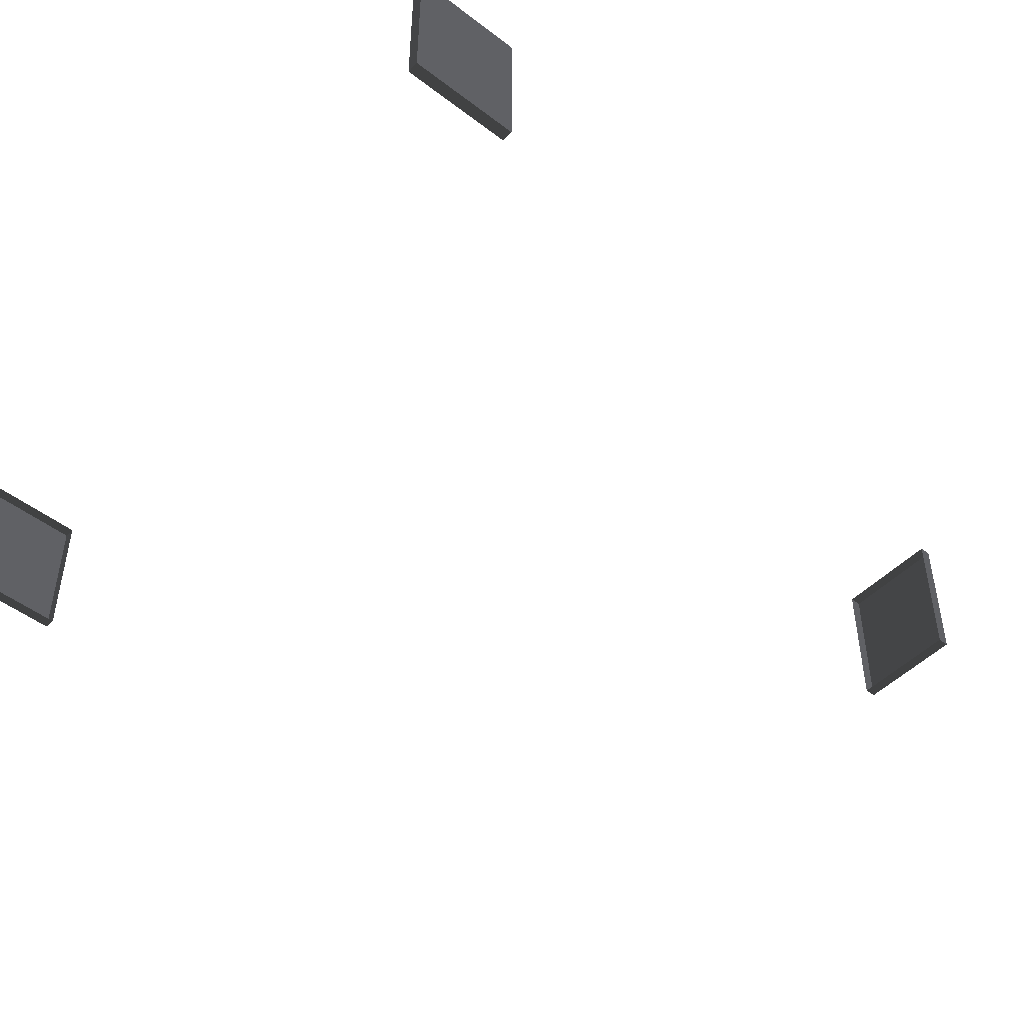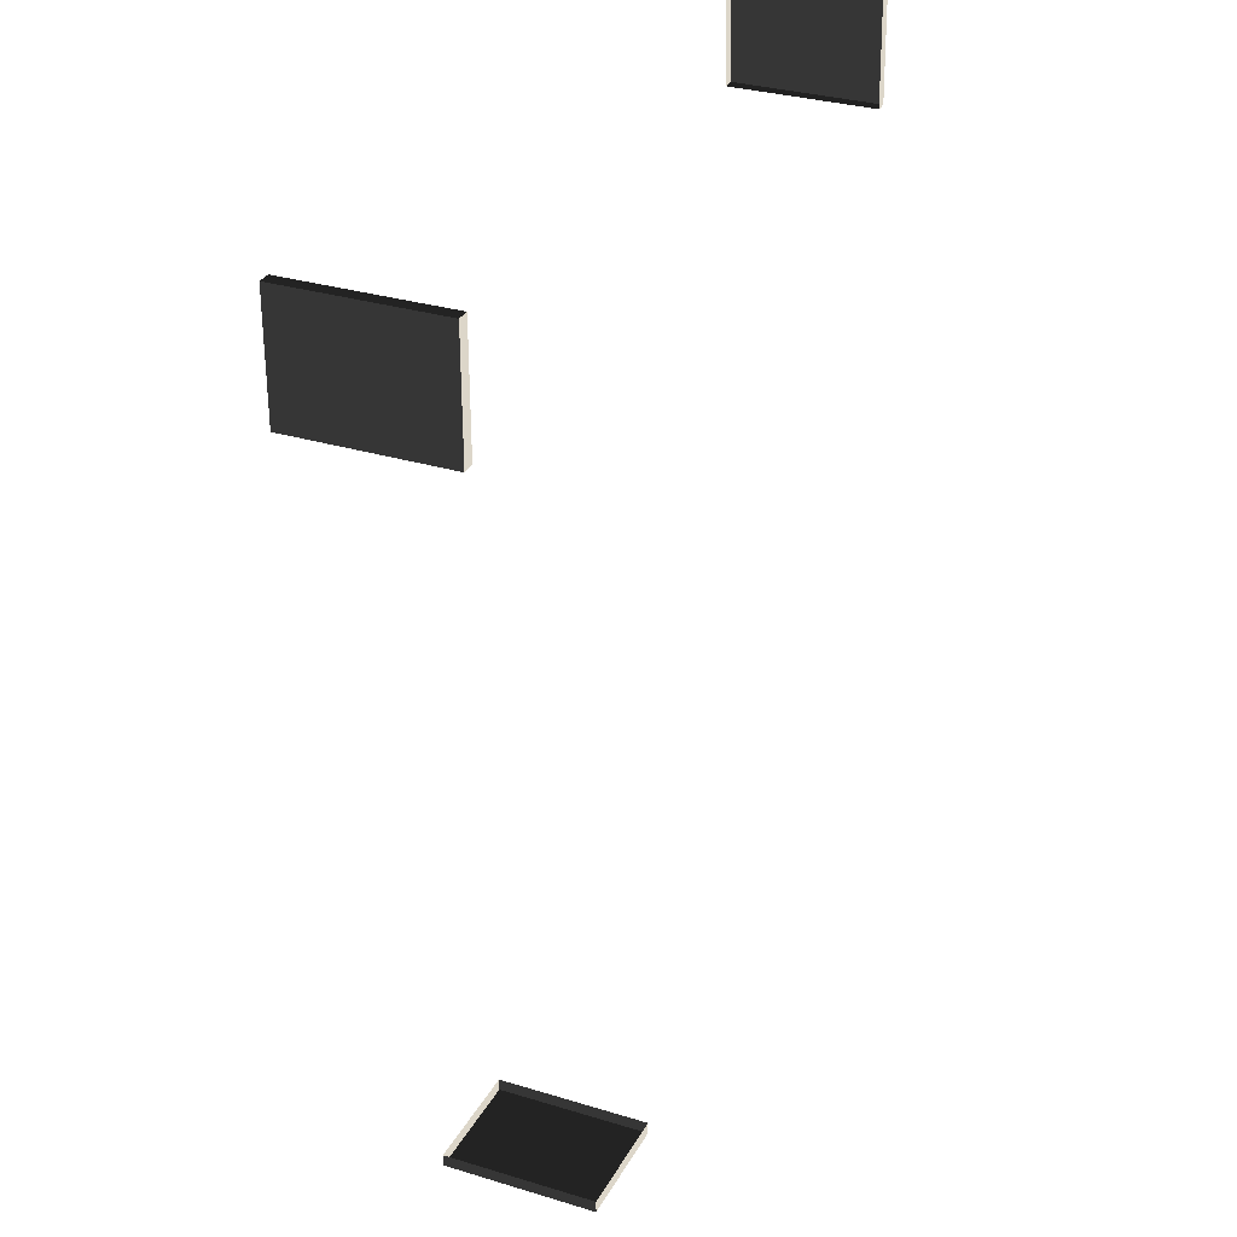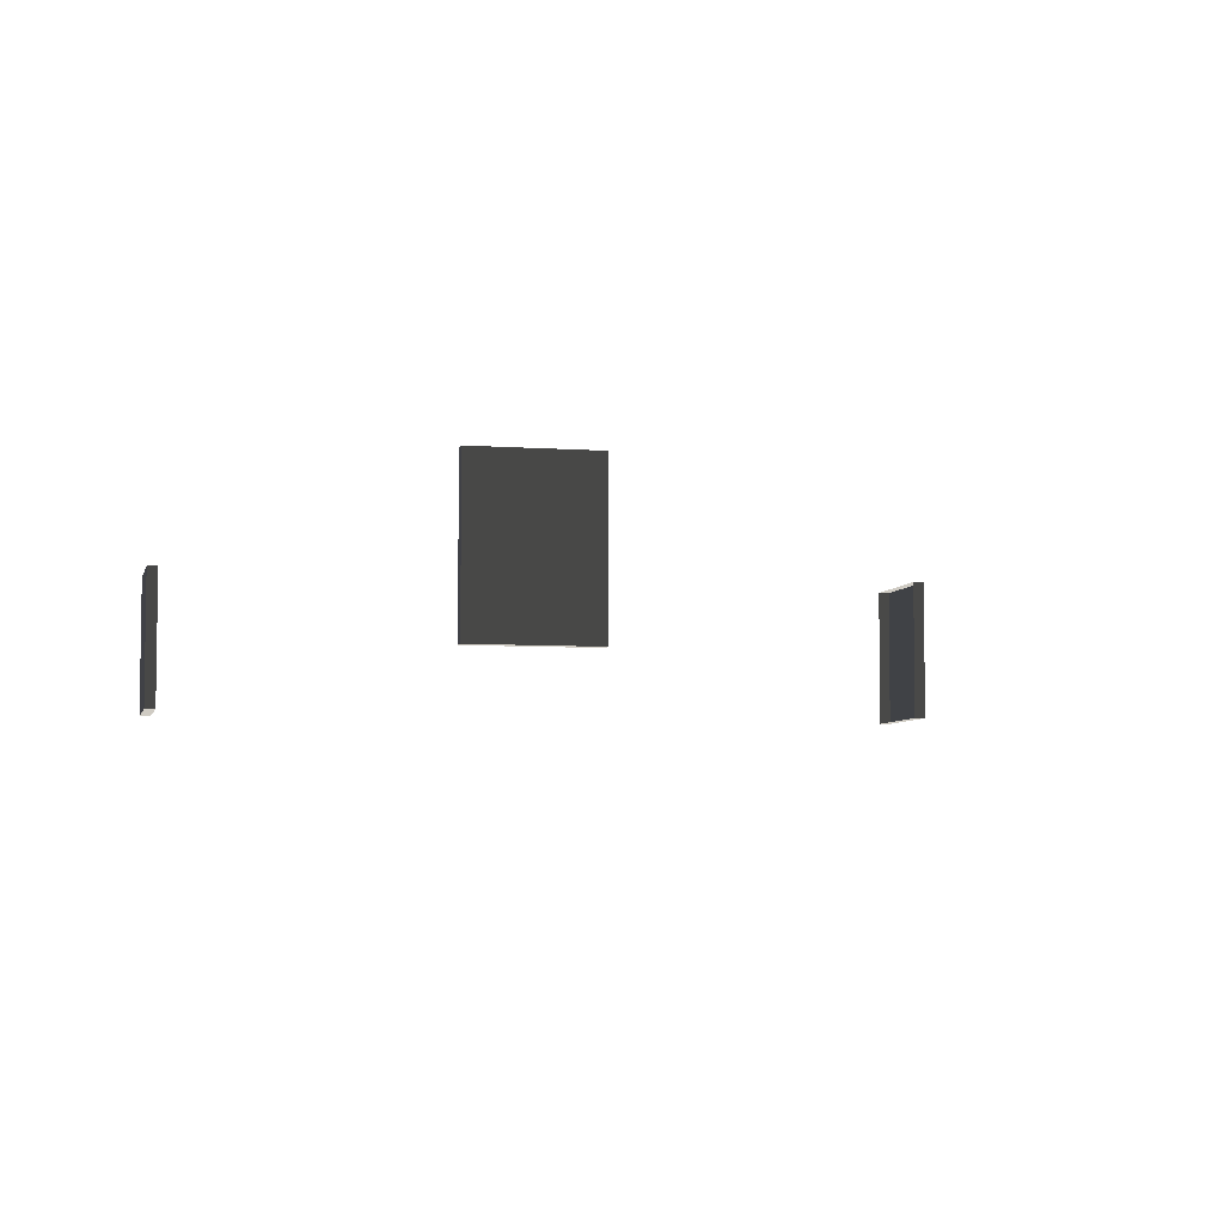
<metadata>
{"format":"obj","ext":"obj","renderer":"f3d","projection":"perspective","resolution":1024,"background":"white","views":[{"elev":-47.1,"azim":-130.1,"up":"+Z"},{"elev":30.2,"azim":-65.9,"up":"+Y"},{"elev":-5.8,"azim":-12.0,"up":"+Z"}]}
</metadata>
<code>
v -3.279 -0.404 2.09
v -3.267 -1.545 2.09
v -3.267 -1.545 0.5801
v -3.279 -0.404 0.5801
v -3.279 -0.404 0.5801
v -3.267 -1.545 0.5801
v -3.147 -1.543 0.5801
v -3.159 -0.4027 0.5801
v -3.267 -1.545 2.09
v -3.279 -0.404 2.09
v -3.159 -0.4027 2.09
v -3.147 -1.543 2.09
v -3.267 -1.545 0.5801
v -3.267 -1.545 2.09
v -3.147 -1.543 2.09
v -3.147 -1.543 0.5801
v -3.279 -0.404 2.09
v -3.279 -0.404 0.5801
v -3.159 -0.4027 0.5801
v -3.159 -0.4027 2.09
v -1.195 -9.838 2.09
v -0.05429 -9.826 2.09
v -0.05429 -9.826 0.5801
v -1.195 -9.838 0.5801
v -1.195 -9.838 0.5801
v -0.05429 -9.826 0.5801
v -0.05555 -9.706 0.5801
v -1.196 -9.718 0.5801
v -0.05429 -9.826 2.09
v -1.195 -9.838 2.09
v -1.196 -9.718 2.09
v -0.05555 -9.706 2.09
v -0.05429 -9.826 0.5801
v -0.05429 -9.826 2.09
v -0.05555 -9.706 2.09
v -0.05555 -9.706 0.5801
v -1.195 -9.838 2.09
v -1.195 -9.838 0.5801
v -1.196 -9.718 0.5801
v -1.196 -9.718 2.09
v 5.227 -1.756 2.09
v 5.194 -0.6164 2.09
v 5.194 -0.6164 0.5801
v 5.227 -1.756 0.5801
v 5.227 -1.756 0.5801
v 5.194 -0.6164 0.5801
v 5.074 -0.6199 0.5801
v 5.107 -1.76 0.5801
v 5.194 -0.6164 2.09
v 5.227 -1.756 2.09
v 5.107 -1.76 2.09
v 5.074 -0.6199 2.09
v 5.194 -0.6164 0.5801
v 5.194 -0.6164 2.09
v 5.074 -0.6199 2.09
v 5.074 -0.6199 0.5801
v 5.227 -1.756 2.09
v 5.227 -1.756 0.5801
v 5.107 -1.76 0.5801
v 5.107 -1.76 2.09
g Building_t7.004_34462_483
f 1 3 2
f 1 4 3
f 5 7 6
f 5 8 7
f 9 11 10
f 9 12 11
f 13 15 14
f 13 16 15
f 17 19 18
f 17 20 19
f 21 23 22
f 21 24 23
f 25 27 26
f 25 28 27
f 29 31 30
f 29 32 31
f 33 35 34
f 33 36 35
f 37 39 38
f 37 40 39
f 41 43 42
f 41 44 43
f 45 47 46
f 45 48 47
f 49 51 50
f 49 52 51
f 53 55 54
f 53 56 55
f 57 59 58
f 57 60 59

</code>
